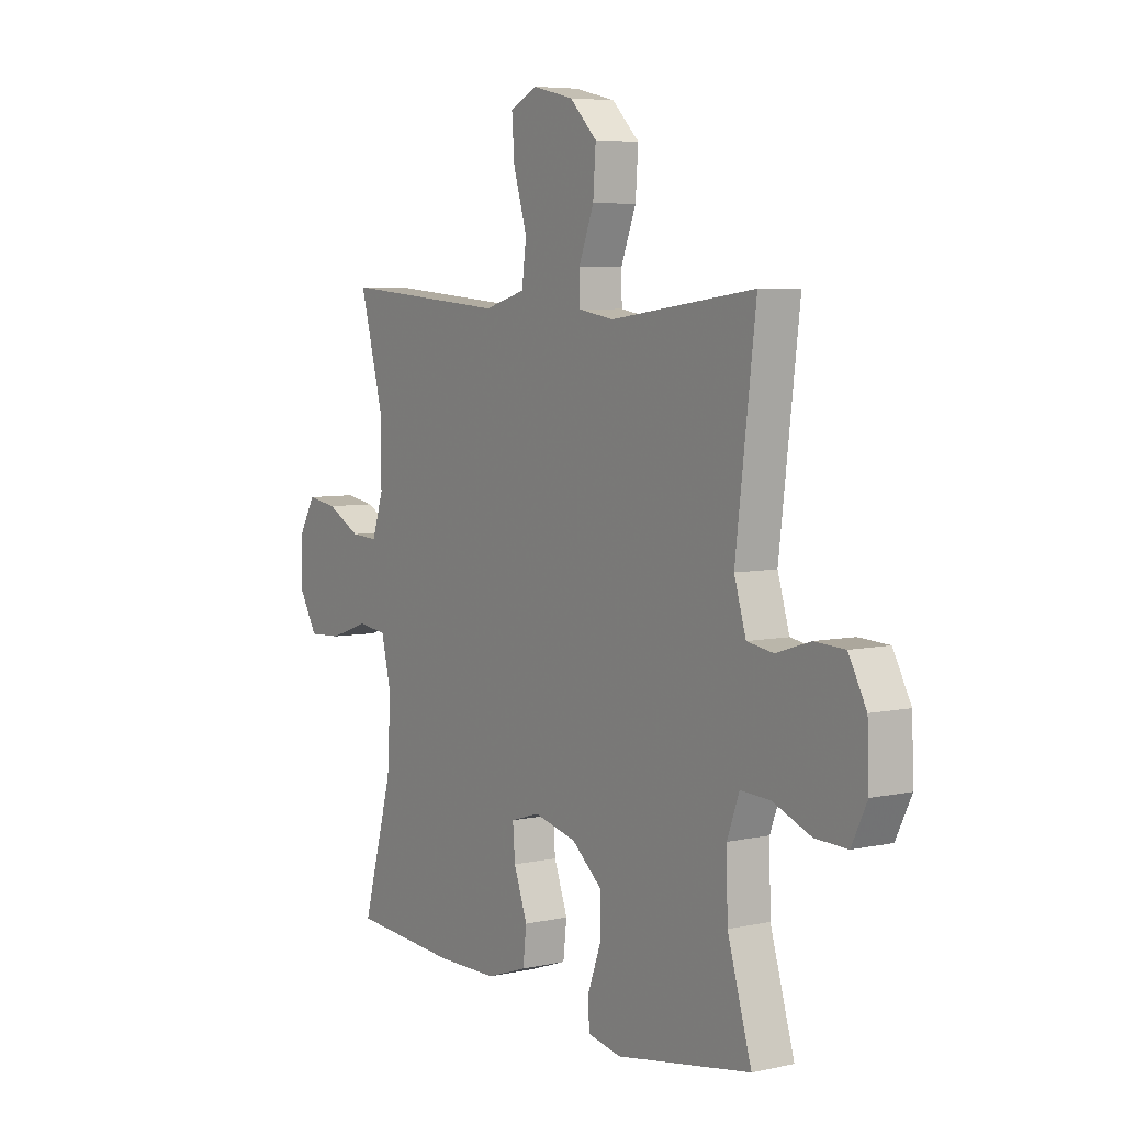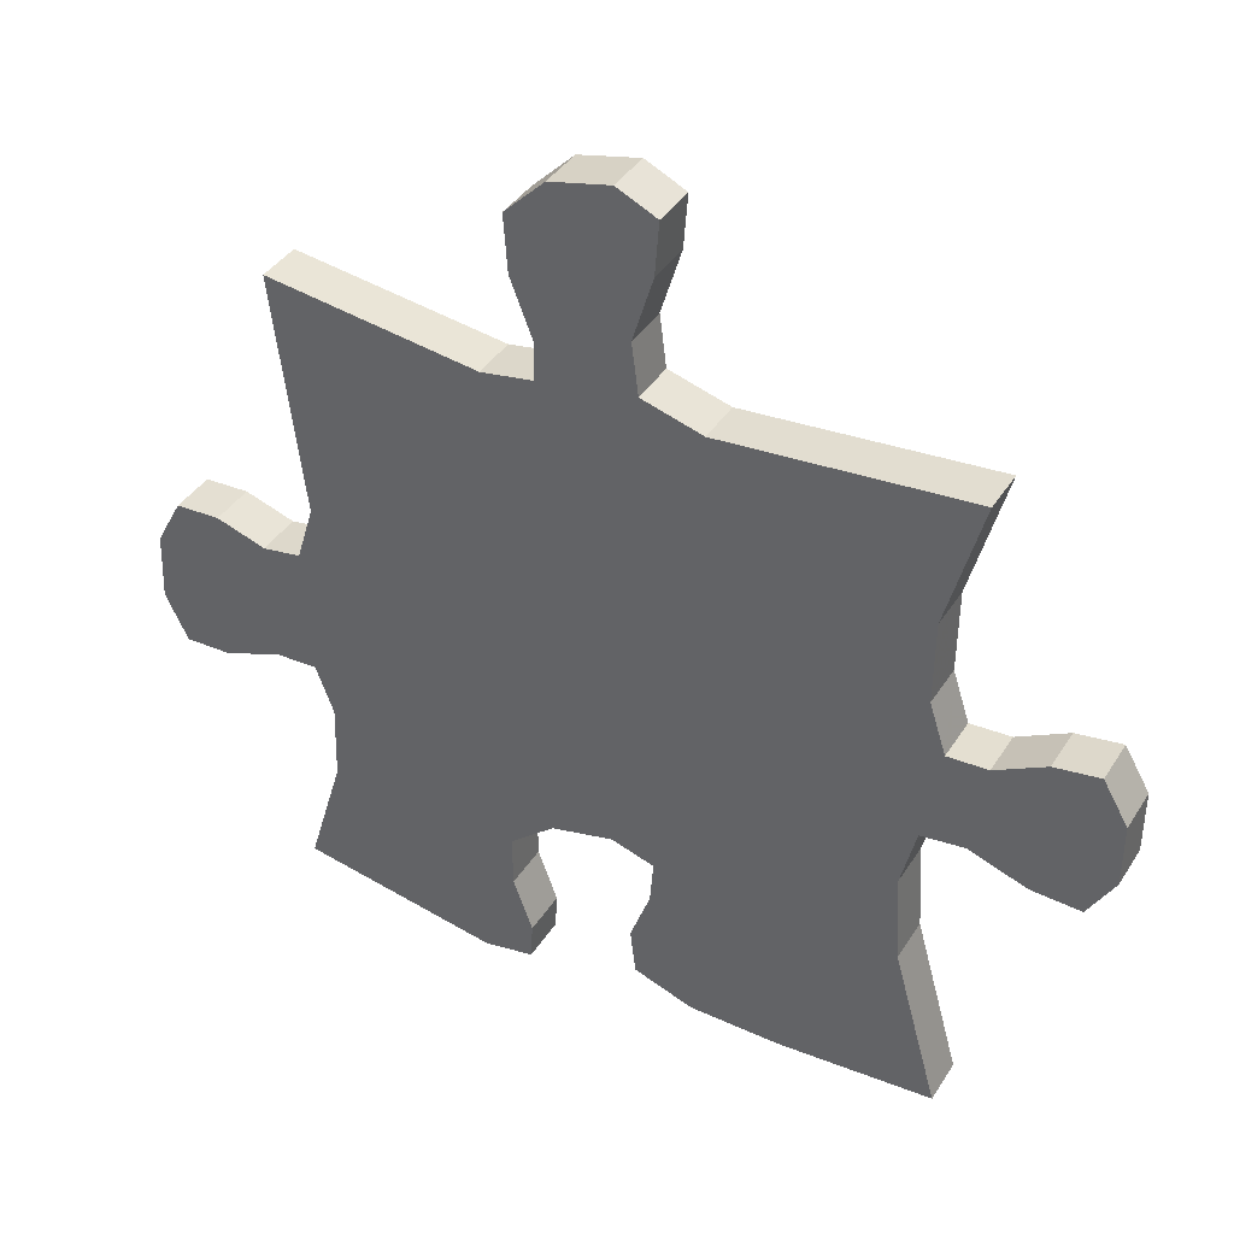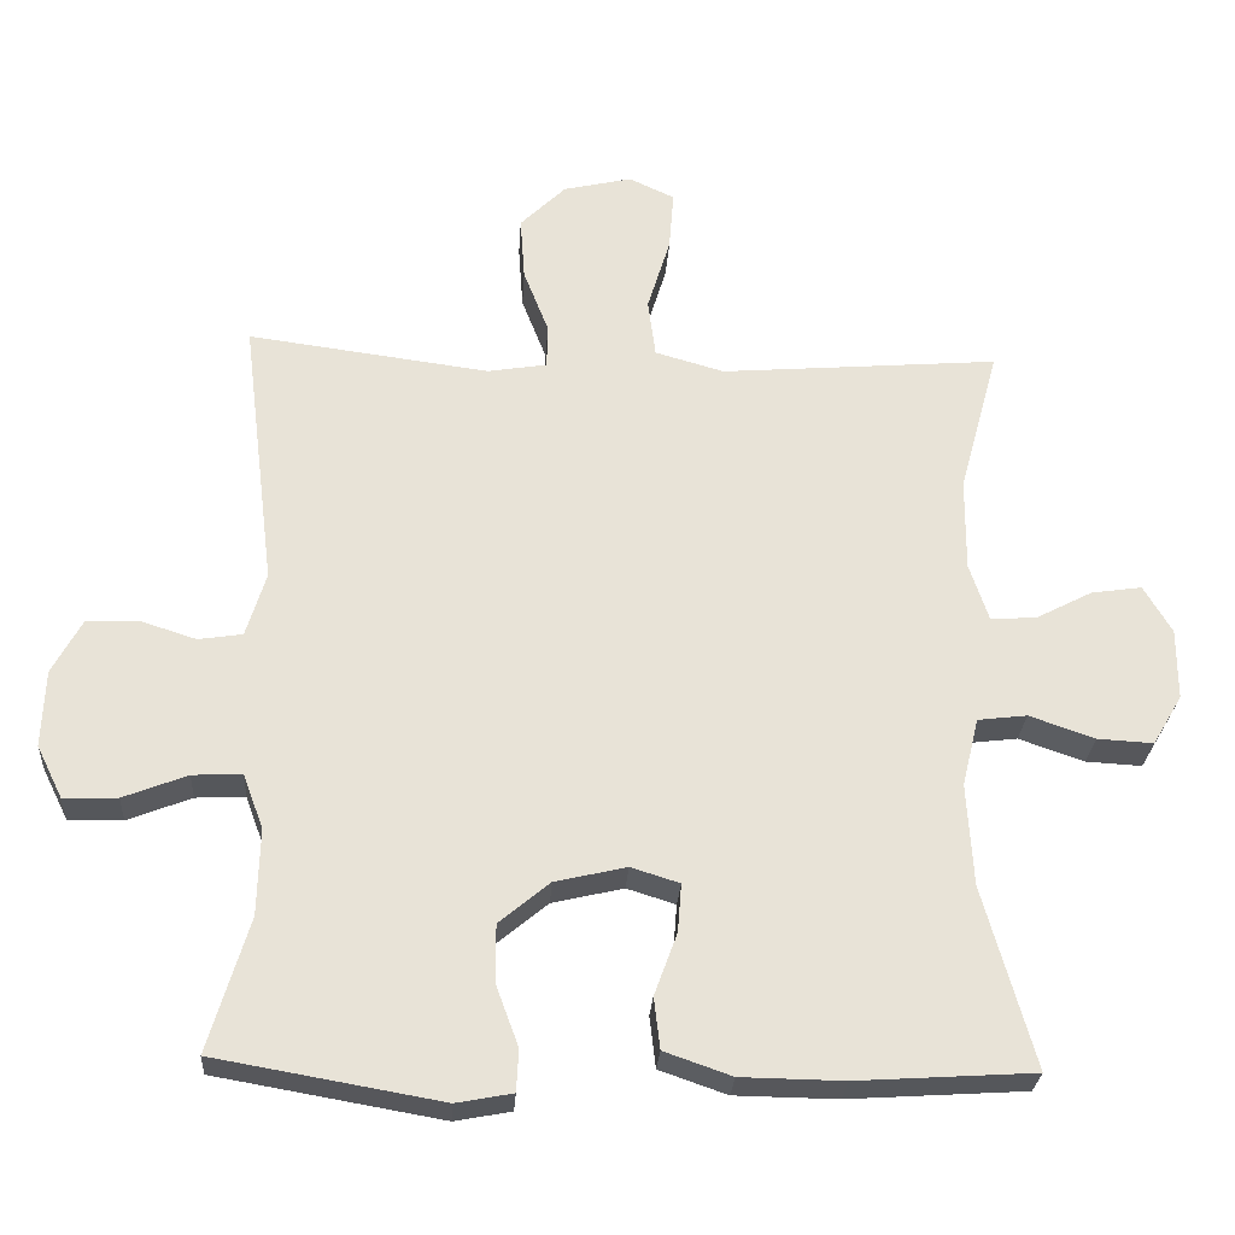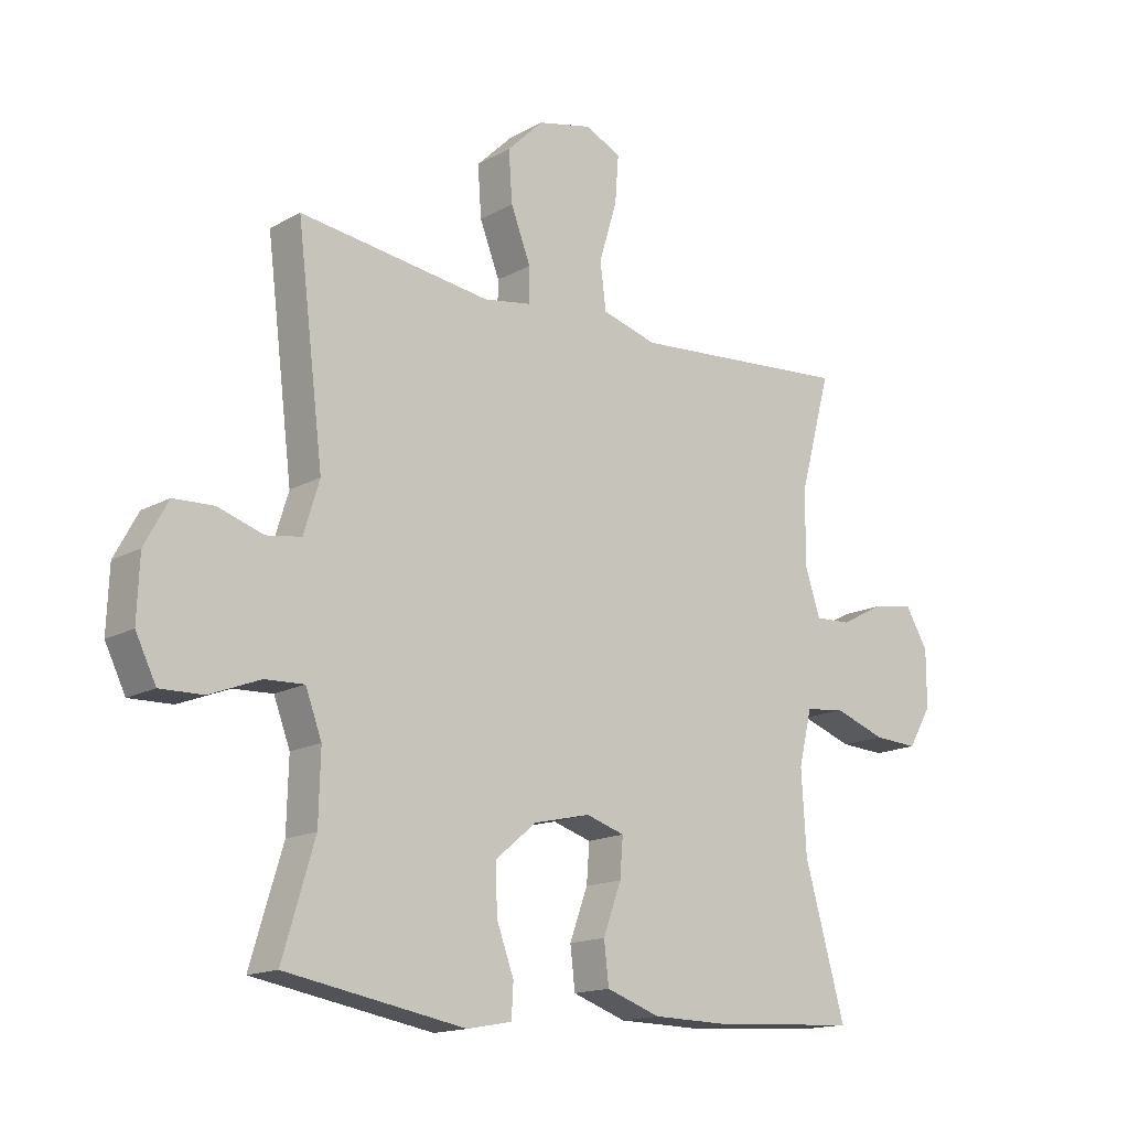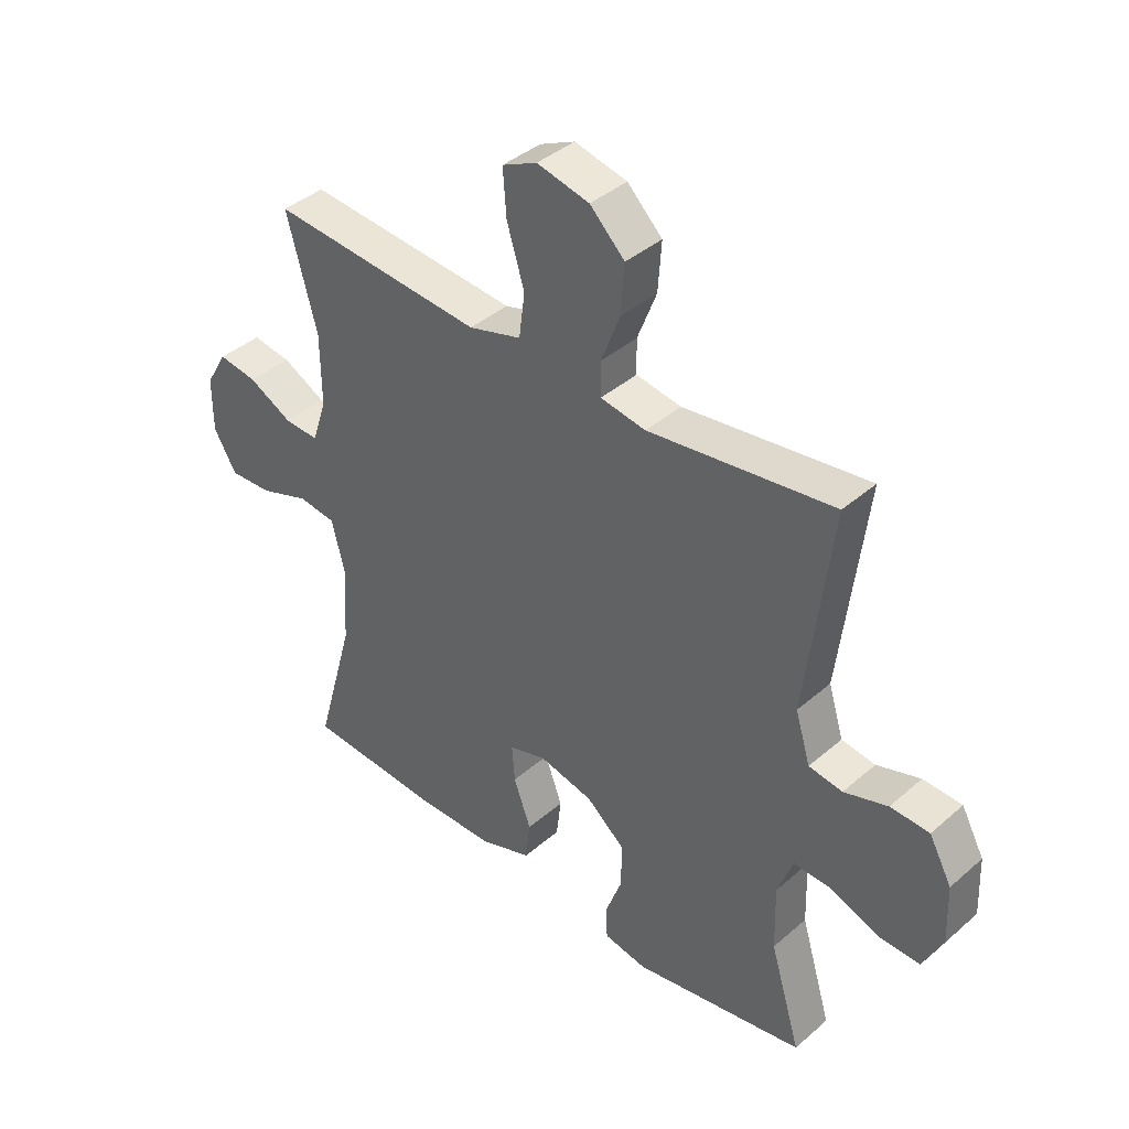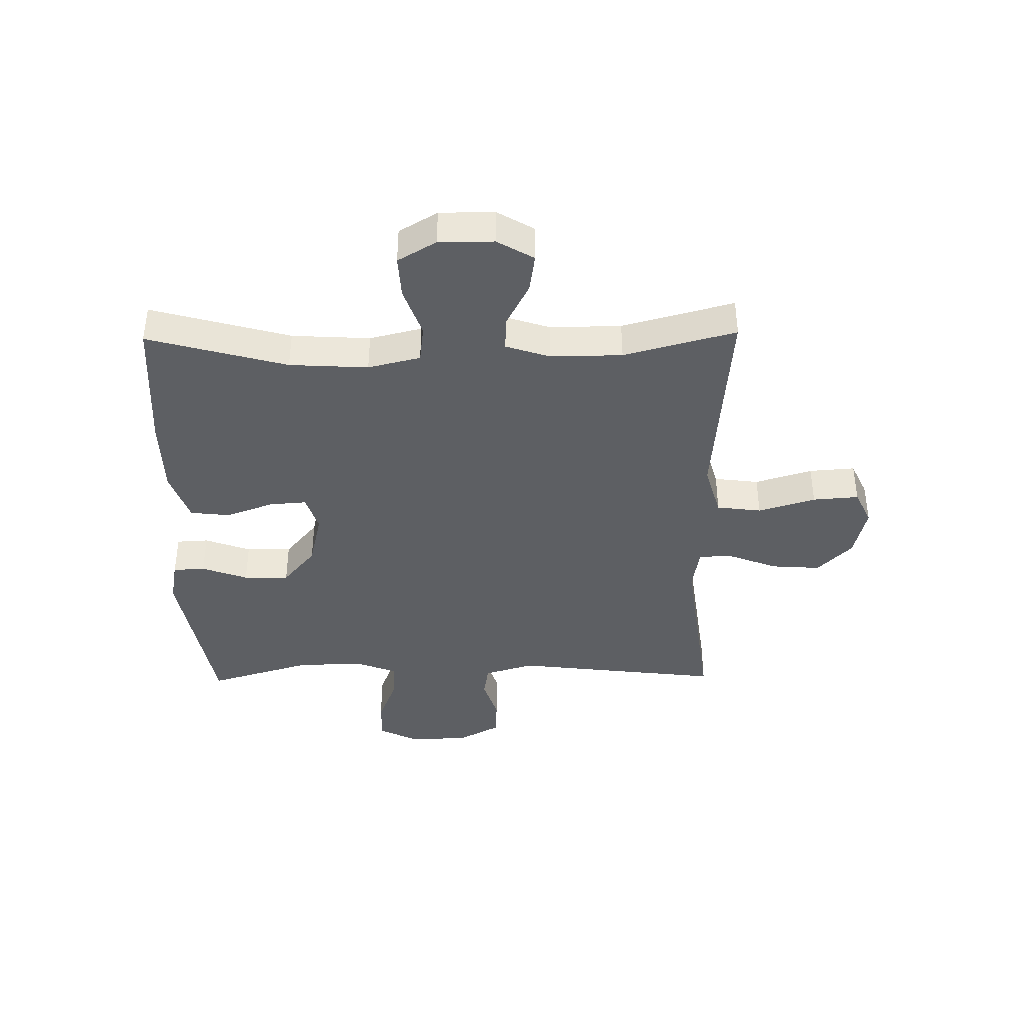
<metadata>
{"format":"obj","ext":"obj","renderer":"f3d","projection":"perspective","resolution":1024,"background":"white","views":[{"elev":6.0,"azim":56.5,"up":"+Z"},{"elev":39.2,"azim":-150.8,"up":"+Z"},{"elev":-27.2,"azim":176.4,"up":"+Z"},{"elev":-15.6,"azim":139.2,"up":"+Z"},{"elev":39.7,"azim":43.0,"up":"+Z"},{"elev":-39.8,"azim":-89.1,"up":"+Y"}]}
</metadata>
<code>
v 0.5 0.07 -0.5
v 0.203 0.07 -0.552
v 0.129 0.07 -0.538
v 0.126 0.07 -0.483
v 0.155 0.07 -0.404
v 0.156 0.07 -0.326
v 0.089 0.07 -0.27
v -0.005 0.07 -0.248
v -0.069 0.07 -0.268
v -0.064 0.07 -0.332
v -0.034 0.07 -0.414
v -0.042 0.07 -0.482
v -0.131 0.07 -0.513
v -0.266 0.07 -0.515
v -0.5 0.07 -0.5
v -0.433 0.07 -0.261
v -0.425 0.07 -0.126
v -0.447 0.07 -0.036
v -0.512 0.07 -0.028
v -0.598 0.07 -0.058
v -0.672 0.07 -0.062
v -0.711 0.07 0.004
v -0.711 0.07 0.098
v -0.674 0.07 0.161
v -0.607 0.07 0.151
v -0.532 0.07 0.112
v -0.472 0.07 0.109
v -0.447 0.07 0.185
v -0.448 0.07 0.308
v -0.5 0.07 0.5
v -0.269 0.07 0.481
v -0.133 0.07 0.47
v -0.042 0.07 0.496
v -0.032 0.07 0.573
v -0.062 0.07 0.671
v -0.068 0.07 0.75
v -0.008 0.07 0.778
v 0.082 0.07 0.757
v 0.142 0.07 0.698
v 0.136 0.07 0.614
v 0.103 0.07 0.529
v 0.104 0.07 0.471
v 0.182 0.07 0.458
v 0.5 0.07 0.5
v 0.456 0.07 0.141
v 0.482 0.07 0.056
v 0.54 0.07 0.047
v 0.615 0.07 0.071
v 0.682 0.07 0.068
v 0.721 0.07 -0.004
v 0.725 0.07 -0.106
v 0.691 0.07 -0.175
v 0.62 0.07 -0.173
v 0.536 0.07 -0.14
v 0.471 0.07 -0.137
v 0.444 0.07 -0.209
v 0.447 0.07 -0.323
v 0.5 0 -0.5
v 0.203 0 -0.552
v 0.129 0 -0.538
v 0.126 0 -0.483
v 0.155 0 -0.404
v 0.156 0 -0.326
v 0.089 0 -0.27
v -0.005 0 -0.248
v -0.069 0 -0.268
v -0.064 0 -0.332
v -0.034 0 -0.414
v -0.042 0 -0.482
v -0.131 0 -0.513
v -0.266 0 -0.515
v -0.5 0 -0.5
v -0.433 0 -0.261
v -0.425 0 -0.126
v -0.447 0 -0.036
v -0.512 0 -0.028
v -0.598 0 -0.058
v -0.672 0 -0.062
v -0.711 0 0.004
v -0.711 0 0.098
v -0.674 0 0.161
v -0.607 0 0.151
v -0.532 0 0.112
v -0.472 0 0.109
v -0.447 0 0.185
v -0.448 0 0.308
v -0.5 0 0.5
v -0.269 0 0.481
v -0.133 0 0.47
v -0.042 0 0.496
v -0.032 0 0.573
v -0.062 0 0.671
v -0.068 0 0.75
v -0.008 0 0.778
v 0.082 0 0.757
v 0.142 0 0.698
v 0.136 0 0.614
v 0.103 0 0.529
v 0.104 0 0.471
v 0.182 0 0.458
v 0.5 0 0.5
v 0.456 0 0.141
v 0.482 0 0.056
v 0.54 0 0.047
v 0.615 0 0.071
v 0.682 0 0.068
v 0.721 0 -0.004
v 0.725 0 -0.106
v 0.691 0 -0.175
v 0.62 0 -0.173
v 0.536 0 -0.14
v 0.471 0 -0.137
v 0.444 0 -0.209
v 0.447 0 -0.323
f 52 53 54
f 51 52 54
f 50 51 54
f 49 50 54
f 48 49 54
f 47 48 54
f 46 47 54 55
f 45 46 55 56
f 43 44 45
f 42 43 45 56
f 39 40 41
f 38 39 41
f 37 38 41
f 36 37 41
f 35 36 41
f 34 35 41
f 33 34 41 42
f 42 56 57
f 33 42 57
f 32 33 57
f 29 30 31
f 32 57 1
f 31 32 1
f 29 31 1
f 28 29 1
f 24 25 26
f 23 24 26
f 22 23 26
f 21 22 26
f 20 21 26
f 19 20 26
f 18 19 26 27
f 14 15 16
f 13 14 16
f 12 13 16
f 11 12 16
f 10 11 16
f 9 10 16 17
f 18 27 28
f 17 18 28
f 9 17 28
f 8 9 28
f 3 4 5
f 2 3 5
f 1 2 5
f 1 5 6
f 28 1 6 7
f 7 8 28
f 111 110 109
f 111 109 108
f 111 108 107
f 111 107 106
f 111 106 105
f 111 105 104
f 112 111 104 103
f 113 112 103 102
f 102 101 100
f 113 102 100 99
f 98 97 96
f 98 96 95
f 98 95 94
f 98 94 93
f 98 93 92
f 98 92 91
f 99 98 91 90
f 114 113 99
f 114 99 90
f 114 90 89
f 88 87 86
f 58 114 89
f 58 89 88
f 58 88 86
f 58 86 85
f 83 82 81
f 83 81 80
f 83 80 79
f 83 79 78
f 83 78 77
f 83 77 76
f 84 83 76 75
f 73 72 71
f 73 71 70
f 73 70 69
f 73 69 68
f 73 68 67
f 74 73 67 66
f 85 84 75
f 85 75 74
f 85 74 66
f 85 66 65
f 62 61 60
f 62 60 59
f 62 59 58
f 63 62 58
f 64 63 58 85
f 85 65 64
f 1 58 59 2
f 2 59 60 3
f 3 60 61 4
f 4 61 62 5
f 5 62 63 6
f 6 63 64 7
f 7 64 65 8
f 8 65 66 9
f 9 66 67 10
f 10 67 68 11
f 11 68 69 12
f 12 69 70 13
f 13 70 71 14
f 14 71 72 15
f 15 72 73 16
f 16 73 74 17
f 17 74 75 18
f 18 75 76 19
f 19 76 77 20
f 20 77 78 21
f 21 78 79 22
f 22 79 80 23
f 23 80 81 24
f 24 81 82 25
f 25 82 83 26
f 26 83 84 27
f 27 84 85 28
f 28 85 86 29
f 29 86 87 30
f 30 87 88 31
f 31 88 89 32
f 32 89 90 33
f 33 90 91 34
f 34 91 92 35
f 35 92 93 36
f 36 93 94 37
f 37 94 95 38
f 38 95 96 39
f 39 96 97 40
f 40 97 98 41
f 41 98 99 42
f 42 99 100 43
f 43 100 101 44
f 44 101 102 45
f 45 102 103 46
f 46 103 104 47
f 47 104 105 48
f 48 105 106 49
f 49 106 107 50
f 50 107 108 51
f 51 108 109 52
f 52 109 110 53
f 53 110 111 54
f 54 111 112 55
f 55 112 113 56
f 56 113 114 57
f 57 114 58 1

</code>
